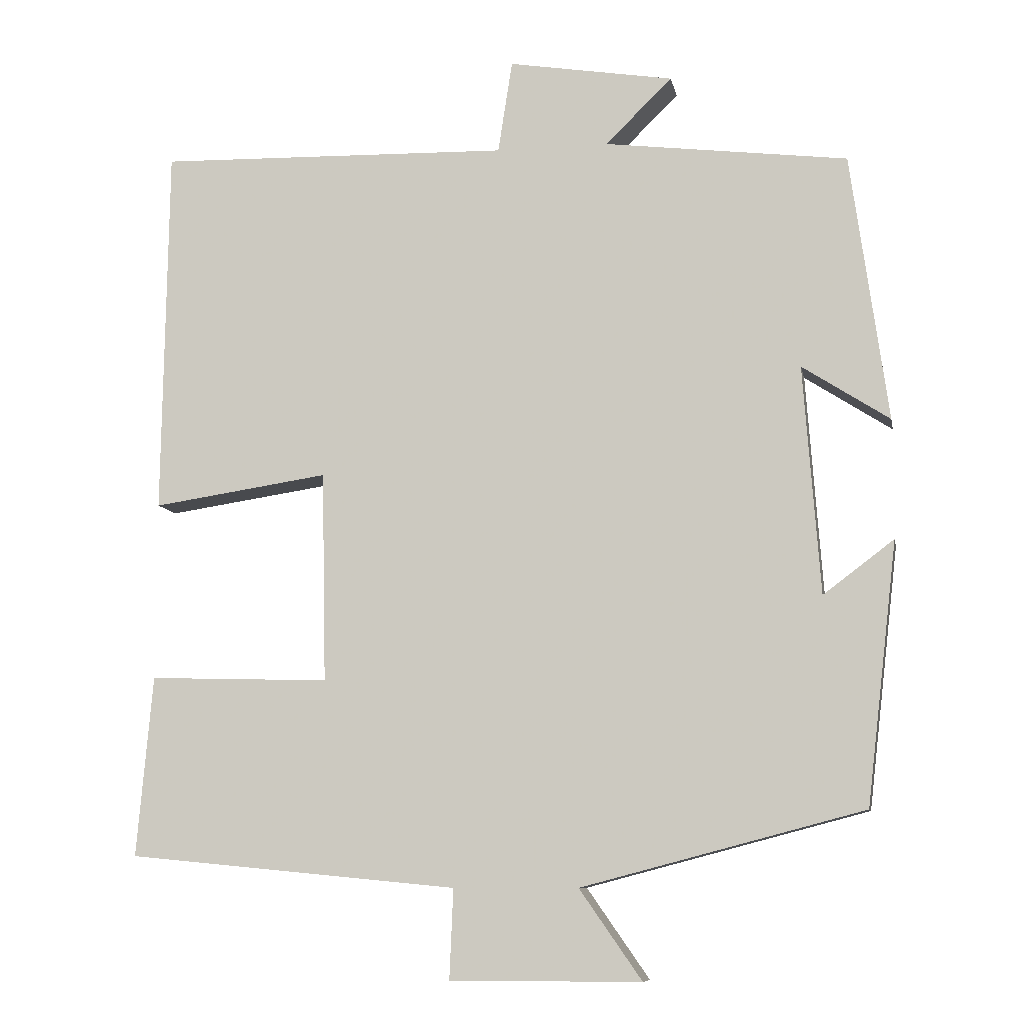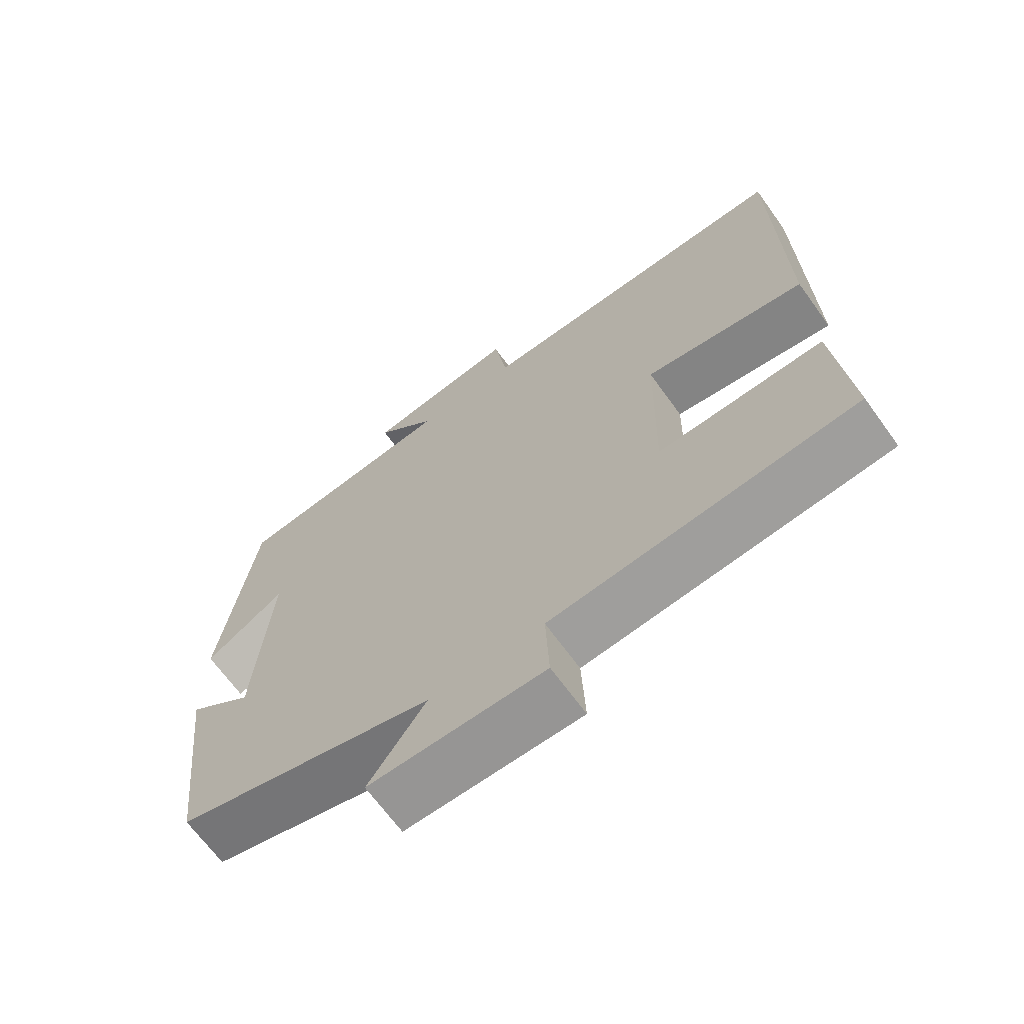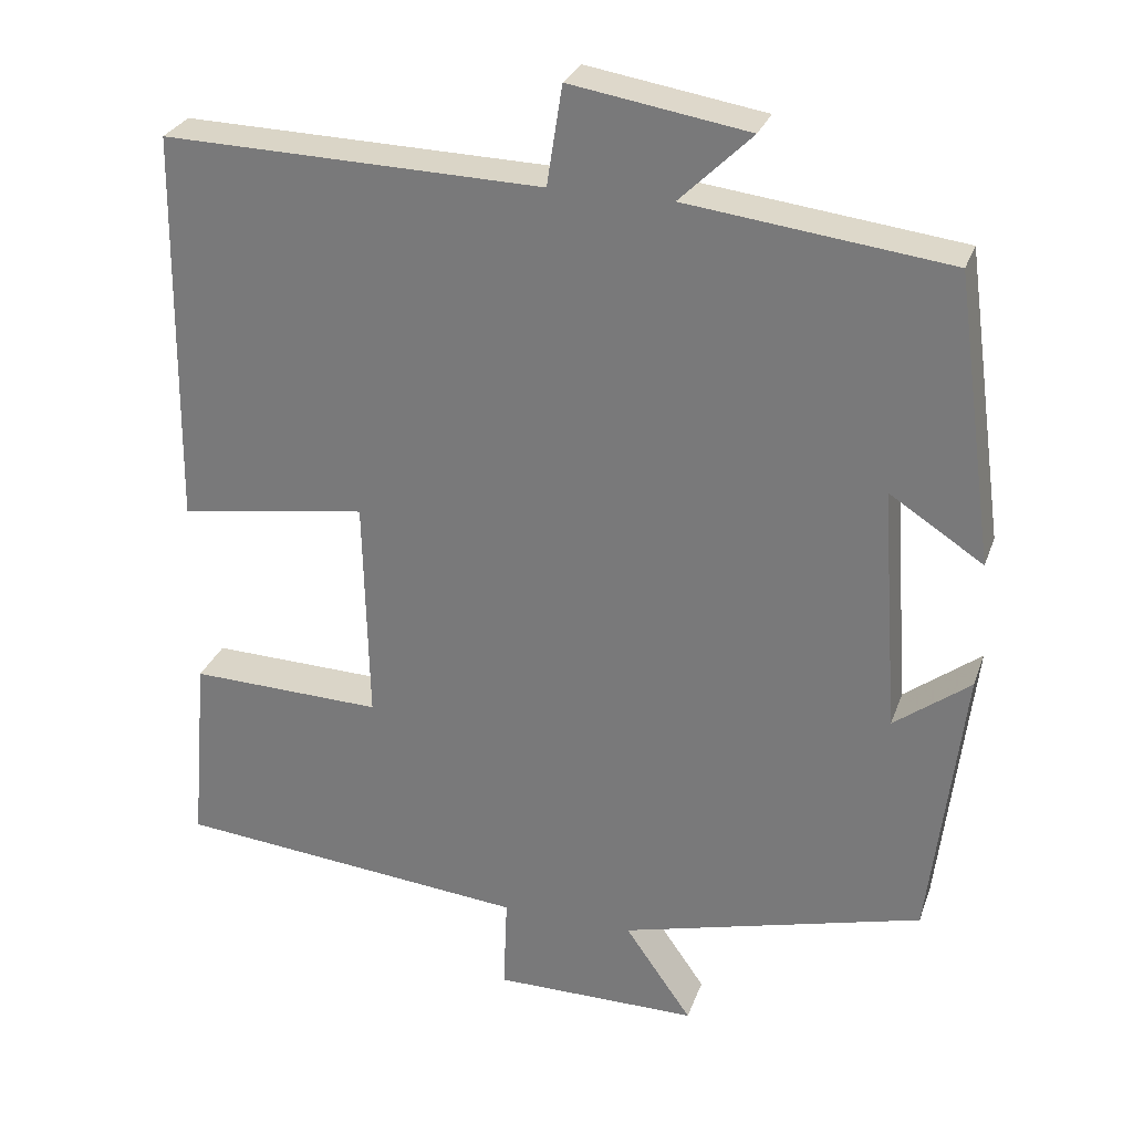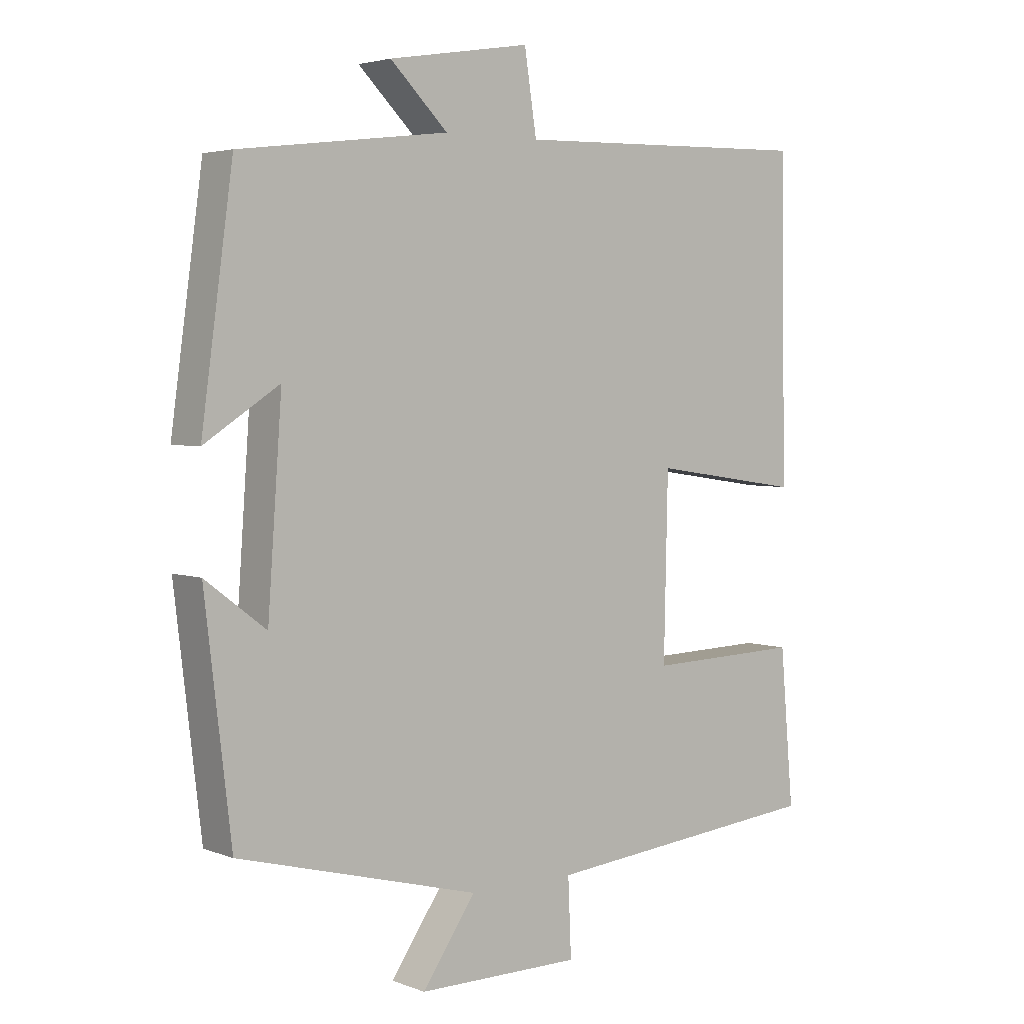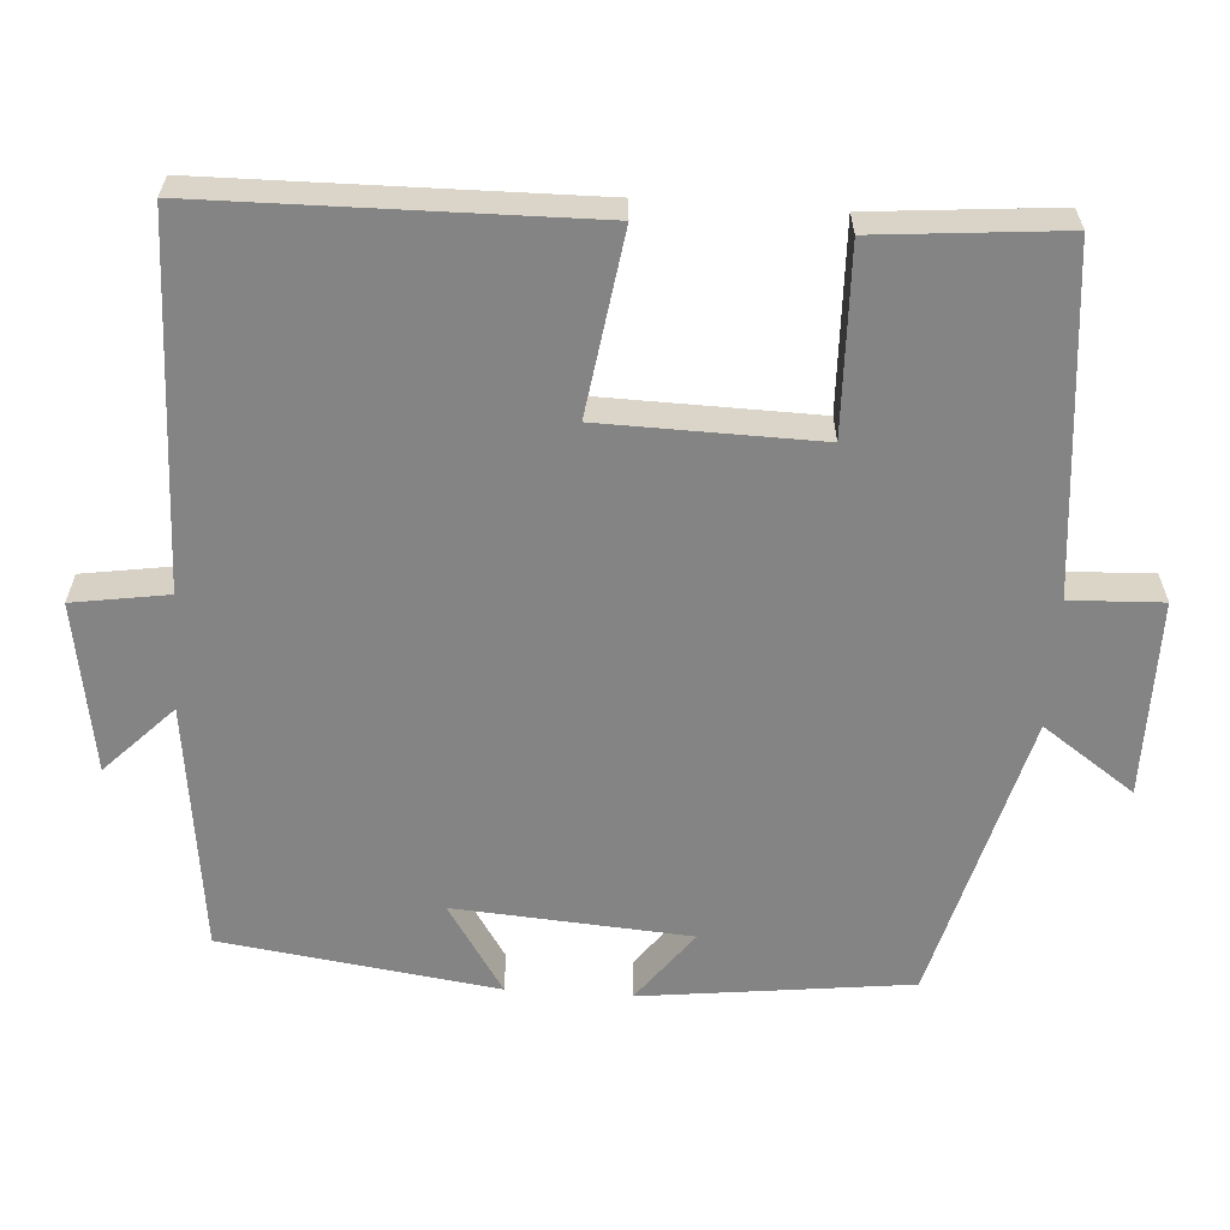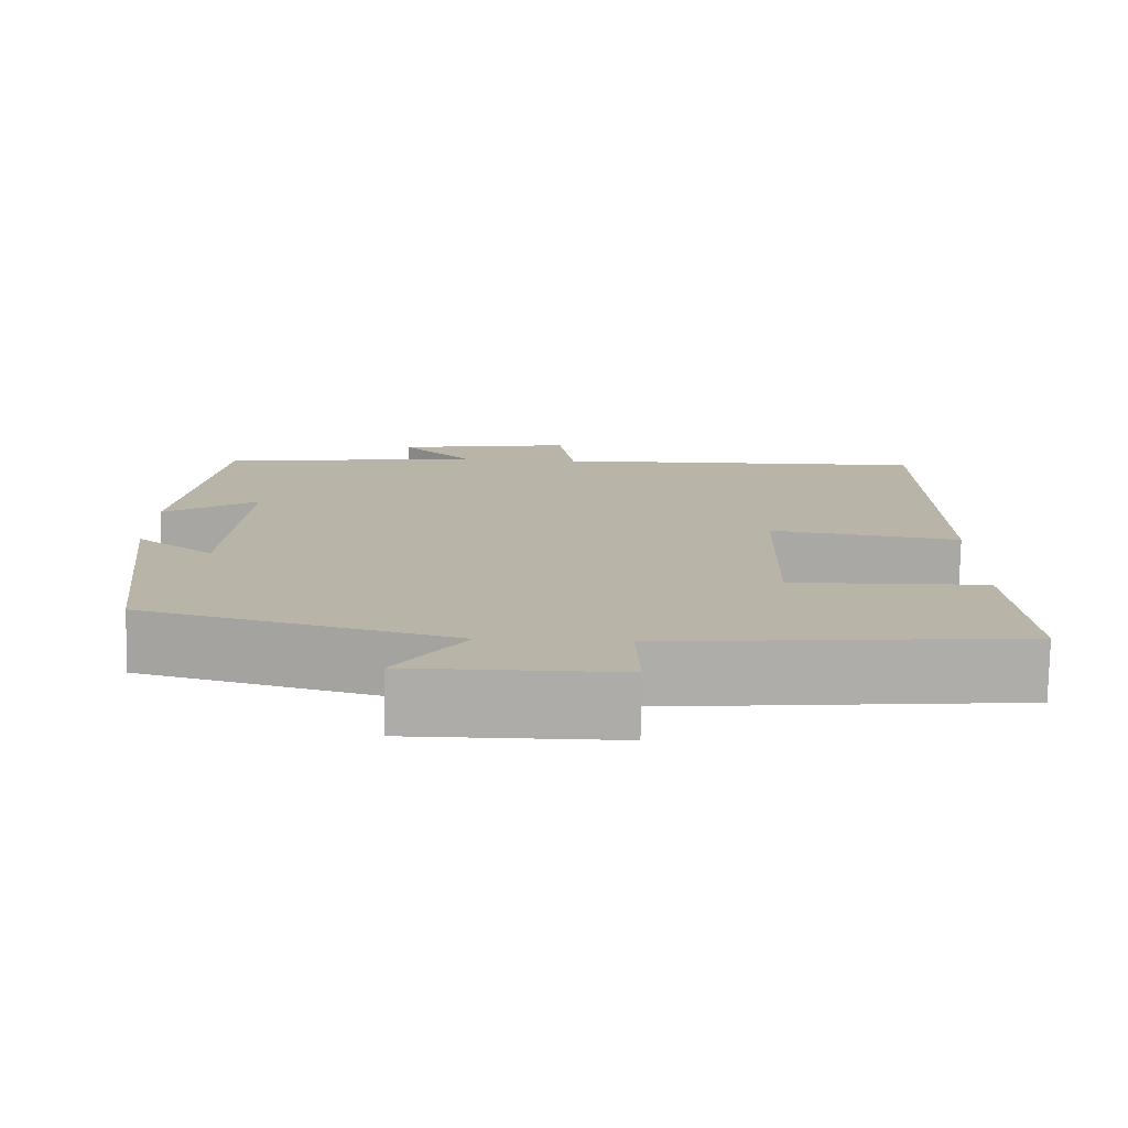
<metadata>
{"format":"obj","ext":"obj","renderer":"f3d","projection":"perspective","resolution":1024,"background":"white","views":[{"elev":-9.1,"azim":-169.3,"up":"+Z"},{"elev":-67.5,"azim":35.9,"up":"+Z"},{"elev":28.3,"azim":-162.5,"up":"+Z"},{"elev":3.8,"azim":-39.3,"up":"+Z"},{"elev":-61.3,"azim":86.2,"up":"+Y"},{"elev":-77.0,"azim":-1.0,"up":"+Z"}]}
</metadata>
<code>
v 0.521 0.07 -0.458
v 0.082 0.07 -0.5
v 0.087 0.07 -0.619
v -0.167 0.07 -0.619
v -0.084 0.07 -0.5
v -0.459 0.07 -0.401
v -0.5 0.07 -0.054
v -0.406 0.07 -0.125
v -0.384 0.07 0.179
v -0.5 0.07 0.104
v -0.451 0.07 0.46
v -0.127 0.07 0.5
v -0.216 0.07 0.587
v 0.004 0.07 0.623
v 0.023 0.07 0.5
v 0.493 0.07 0.512
v 0.5 0.07 0.02
v 0.266 0.07 0.055
v 0.26 0.07 -0.225
v 0.5 0.07 -0.218
v 0.521 0 -0.458
v 0.082 0 -0.5
v 0.087 0 -0.619
v -0.167 0 -0.619
v -0.084 0 -0.5
v -0.459 0 -0.401
v -0.5 0 -0.054
v -0.406 0 -0.125
v -0.384 0 0.179
v -0.5 0 0.104
v -0.451 0 0.46
v -0.127 0 0.5
v -0.216 0 0.587
v 0.004 0 0.623
v 0.023 0 0.5
v 0.493 0 0.512
v 0.5 0 0.02
v 0.266 0 0.055
v 0.26 0 -0.225
v 0.5 0 -0.218
f 19 20 1 2
f 18 19 2
f 15 16 17 18
f 15 18 2
f 12 13 14 15
f 11 12 15
f 10 11 15
f 9 10 15
f 15 2 3
f 9 15 3
f 8 9 3
f 5 6 7 8
f 5 8 3
f 3 4 5
f 22 21 40 39
f 22 39 38
f 38 37 36 35
f 22 38 35
f 35 34 33 32
f 35 32 31
f 35 31 30
f 35 30 29
f 23 22 35
f 23 35 29
f 23 29 28
f 28 27 26 25
f 23 28 25
f 25 24 23
f 1 21 22 2
f 2 22 23 3
f 3 23 24 4
f 4 24 25 5
f 5 25 26 6
f 6 26 27 7
f 7 27 28 8
f 8 28 29 9
f 9 29 30 10
f 10 30 31 11
f 11 31 32 12
f 12 32 33 13
f 13 33 34 14
f 14 34 35 15
f 15 35 36 16
f 16 36 37 17
f 17 37 38 18
f 18 38 39 19
f 19 39 40 20
f 20 40 21 1

</code>
